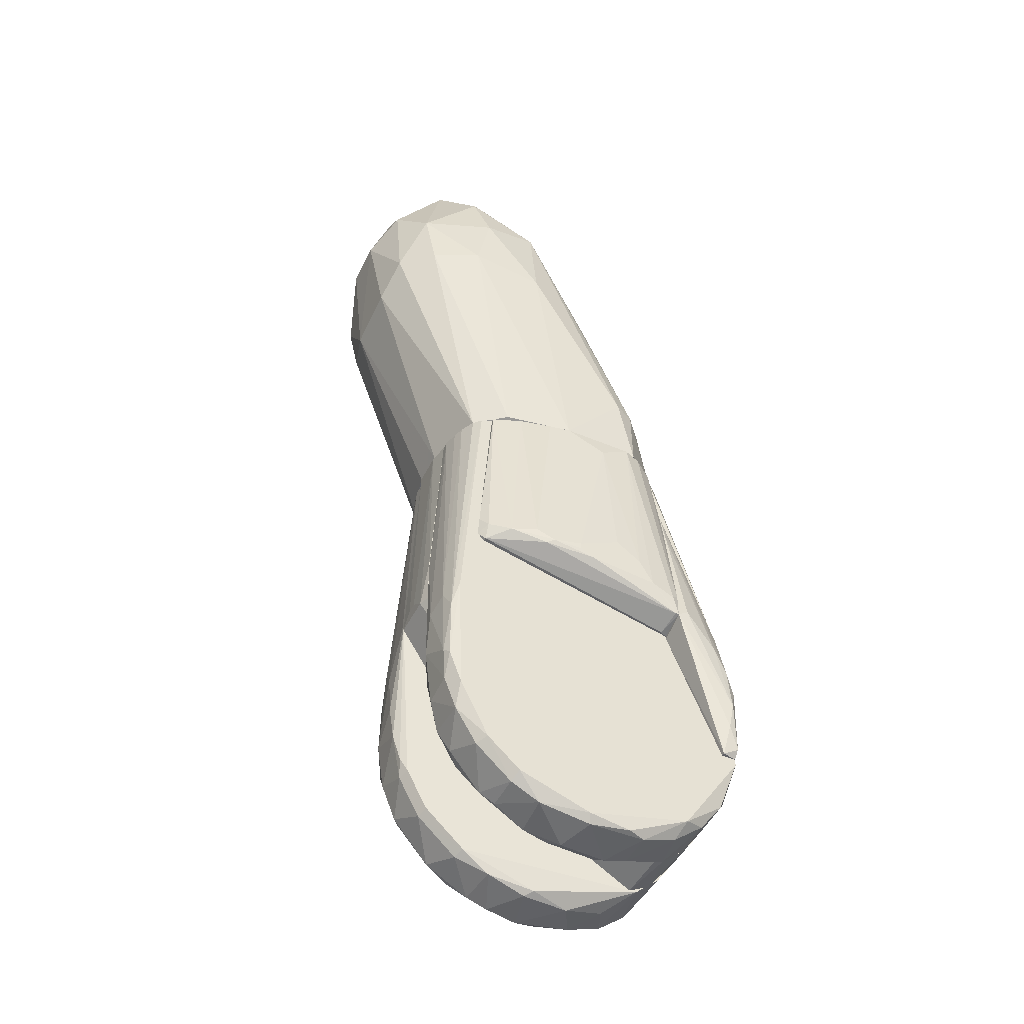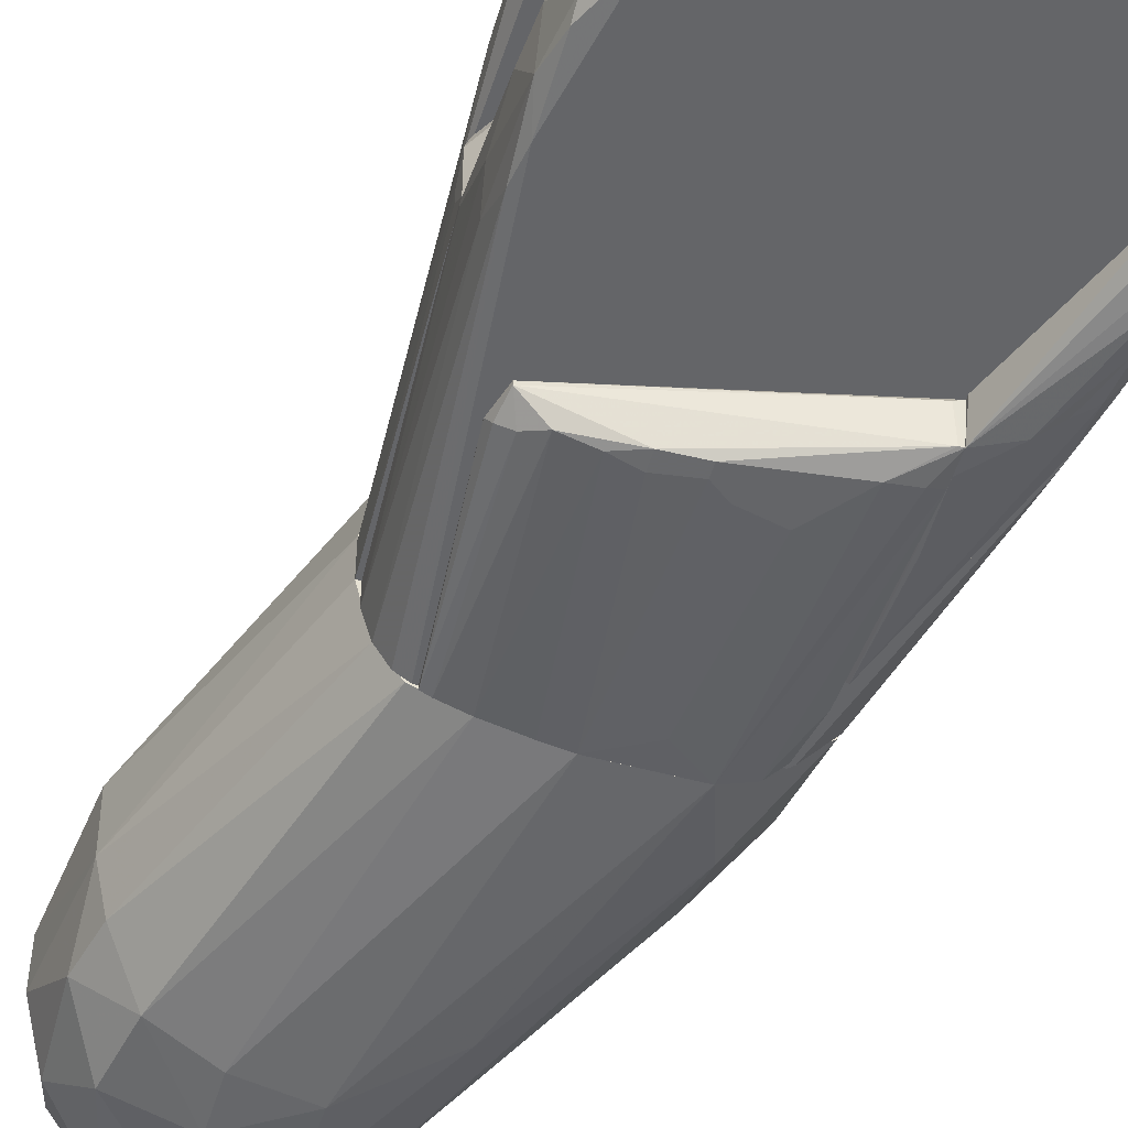
<metadata>
{"format":"obj","ext":"obj","renderer":"f3d","projection":"perspective","resolution":1024,"background":"white","views":[{"elev":-47.5,"azim":154.5,"up":"+Z"},{"elev":-51.5,"azim":163.4,"up":"+Y"}]}
</metadata>
<code>
o convex_0
v -0.006702 -0.000731 0.02076
v 0.01495 0.001349 0.03991
v 0.01495 -0.001355 0.03991
v 0.004538 -0.000106 0.04616
v 0.002249 0.006763 0.02056
v 0.005371 -0.006143 0.02055
v 0.005579 -0.00656 0.04075
v 0.004538 0.006138 0.04116
v 0.008078 0.004681 0.02055
v 0.01245 0.005721 0.03908
v -0.003164 -0.005936 0.0243
v -0.003995 0.004681 0.02513
v 0.01349 -0.003854 0.03367
v 0.01058 0.000308 0.04699
v 0.01245 -0.005727 0.03908
v -0.003788 -0.001981 0.02971
v 0.009118 -0.001146 0.02055
v 0.01412 0.002182 0.03367
v -0.001914 -0.006769 0.02055
v 0.004953 -0.004061 0.04512
v -0.002539 0.006554 0.02055
v 0.003499 0.003014 0.04428
v 0.01078 0.003847 0.04574
v 0.01099 -0.003852 0.04553
v 0.008078 0.006763 0.03991
v 0.00891 -0.006769 0.03616
v -0.004828 0.001765 0.02742
v 0.007452 -0.005311 0.02055
v 0.01183 0.005929 0.03533
v 0.007452 0.004056 0.04616
v 0.002874 -0.001563 0.04387
v 0.01349 0.000933 0.04449
v 0.003084 -0.005102 0.04075
v -0.001499 0.006763 0.02493
v -0.006079 0.003014 0.02055
v 0.00787 -0.001146 0.04741
v 0.00891 -0.005935 0.04325
v 0.01183 -0.005936 0.03533
v 0.0137 0.004264 0.03533
v 0.01412 -0.001563 0.03325
v -0.005869 -0.003437 0.02055
v 0.01391 -0.003645 0.04137
v 0.01391 0.003639 0.04137
v 0.006204 0.005929 0.02076
v 0.001833 -0.006769 0.03284
v 0.00891 0.00593 0.04325
v 0.00891 0.006763 0.03596
v 0.004538 0.006969 0.03512
v 0.002249 -0.006769 0.02056
v 0.005579 -0.006976 0.03658
v -4e-05 0.005305 0.03346
v -0.005454 -0.002396 0.02513
v 0.008493 -0.003852 0.02055
v 0.009118 0.000933 0.02055
v 0.007452 -0.004478 0.04574
v 0.002459 0.0001 0.04324
v 0.01328 -0.001772 0.04449
v 0.007037 0.001766 0.0472
v 0.003084 -0.003436 0.04325
v -0.003372 -0.003854 0.02826
v 0.01412 -0.003854 0.03637
v -0.006079 0.000308 0.02451
v -0.002747 0.006138 0.02493
v 0.00891 -0.006769 0.03908
f 7 50 64
f 6 9 17
f 9 6 19
f 5 9 21
f 9 19 21
f 6 17 28
f 8 22 30
f 20 4 31
f 3 2 32
f 23 14 32
f 7 20 33
f 5 21 34
f 21 19 35
f 27 12 35
f 4 20 36
f 24 14 36
f 15 24 37
f 26 6 38
f 28 13 38
f 6 28 38
f 2 18 39
f 18 9 39
f 9 29 39
f 29 10 39
f 2 3 40
f 18 2 40
f 19 11 41
f 1 35 41
f 35 19 41
f 24 15 42
f 10 23 43
f 32 2 43
f 23 32 43
f 2 39 43
f 39 10 43
f 9 5 44
f 29 9 44
f 11 19 45
f 7 33 45
f 33 11 45
f 23 10 46
f 10 25 46
f 25 8 46
f 8 30 46
f 30 23 46
f 25 10 47
f 10 29 47
f 44 5 47
f 29 44 47
f 8 25 48
f 34 8 48
f 5 34 48
f 47 5 48
f 25 47 48
f 19 6 49
f 6 26 49
f 49 26 50
f 45 19 50
f 7 45 50
f 19 49 50
f 22 8 51
f 12 27 51
f 27 22 51
f 1 41 52
f 41 11 52
f 13 28 53
f 28 17 53
f 40 13 53
f 17 40 53
f 17 9 54
f 9 18 54
f 40 17 54
f 18 40 54
f 20 7 55
f 36 20 55
f 24 36 55
f 7 37 55
f 37 24 55
f 4 22 56
f 27 16 56
f 22 27 56
f 31 4 56
f 16 31 56
f 14 24 57
f 3 32 57
f 32 14 57
f 42 3 57
f 24 42 57
f 22 4 58
f 14 23 58
f 30 22 58
f 23 30 58
f 4 36 58
f 36 14 58
f 20 31 59
f 31 16 59
f 33 20 59
f 33 59 60
f 11 33 60
f 16 52 60
f 52 11 60
f 59 16 60
f 38 13 61
f 15 38 61
f 40 3 61
f 13 40 61
f 3 42 61
f 42 15 61
f 16 27 62
f 35 1 62
f 27 35 62
f 1 52 62
f 52 16 62
f 8 34 63
f 34 21 63
f 35 12 63
f 21 35 63
f 51 8 63
f 12 51 63
f 37 7 64
f 15 37 64
f 38 15 64
f 26 38 64
f 50 26 64
o convex_1
v -0.000666 -0.005312 -0.008804
v 0.009744 -0.001148 0.006808
v 0.009744 -0.001356 0.006808
v -0.006495 -0.001982 0.02055
v 0.007245 -0.005312 0.02055
v -0.006704 -0.001148 -0.006511
v -0.008578 -0.005312 0.00494
v 0.008286 -0.004687 -0.004637
v 0.00891 -0.001148 0.02055
v 0.005162 -0.001982 -0.007554
v -0.004204 -0.005312 0.02055
v -0.00816 -0.001148 0.009932
v 0.009118 -0.005312 0.001816
v -0.008369 -0.004895 -0.00318
v -0.006495 -0.001148 0.02055
v -0.008786 -0.001148 -0.001309
v 0.009118 -0.002189 -0.002349
v -0.005246 -0.001148 -0.007761
v -0.005246 -0.005312 -0.007134
v 0.004747 -0.005312 -0.007554
v 0.001208 -0.002397 -0.009221
v 0.008494 -0.003854 0.02055
v 0.002873 -0.001148 -0.003183
v 0.009535 -0.004687 0.000151
v -0.002539 -0.004479 -0.009011
v 0.007453 -0.001982 -0.00547
v -0.005871 -0.003646 0.02013
v -0.006287 -0.004687 -0.006928
v 0.002456 -0.004687 -0.009011
v -0.008786 -0.005312 0.000151
v -0.008786 -0.001148 0.003689
v 0.009535 -0.004062 0.005356
v 0.006203 -0.004687 -0.007134
v 0.00891 -0.002397 0.02055
v -0.007745 -0.001148 -0.005054
v 0.007868 -0.005312 -0.00443
v 0.009327 -0.005104 0.003483
v -0.001498 -0.002606 -0.009221
v 0.009744 -0.002606 0.001402
v -0.007119 -0.001356 0.01764
v 0.003497 -0.002189 -0.008595
v -0.007536 -0.004895 -0.005263
v 0.007868 -0.004895 0.02055
v 0.007662 -0.002606 -0.00568
v -0.007952 -0.005312 0.007848
v -0.00483 -0.004895 -0.007968
v 0.009118 -0.004687 -0.002556
v 0.000582 -0.004895 -0.009221
v 0.004954 -0.001148 -0.000892
v 0.005371 -0.002606 -0.007761
v -0.008578 -0.004895 0.005563
v 0.000791 -0.001982 -0.009011
v -0.008578 -0.005312 -0.001932
v -0.008369 -0.001148 -0.003596
v 0.009744 -0.003022 0.004109
v -0.004413 -0.005312 0.02034
v 0.009535 -0.002397 -0.000682
v 0.00891 -0.002606 -0.003389
v -0.003789 -0.002814 -0.008595
v -0.007952 -0.004479 0.009722
v 0.003704 -0.004687 -0.008595
v -0.008786 -0.005104 0.003066
v 0.008701 -0.001982 -0.003183
v 0.009118 -0.005104 -0.001722
f 100 111 128
f 65 69 71
f 67 66 73
f 66 70 73
f 71 69 75
f 73 70 76
f 69 65 77
f 68 75 79
f 75 73 79
f 73 76 79
f 76 70 80
f 70 66 82
f 65 71 83
f 77 65 84
f 82 66 87
f 74 82 87
f 74 87 90
f 75 68 91
f 70 82 92
f 83 71 94
f 76 80 95
f 80 94 95
f 67 73 98
f 73 75 98
f 75 86 98
f 86 96 98
f 80 70 99
f 77 84 100
f 97 72 100
f 84 97 100
f 69 77 101
f 77 88 101
f 96 86 101
f 88 96 101
f 66 67 103
f 68 79 104
f 79 76 104
f 93 85 105
f 70 92 106
f 92 83 106
f 99 70 106
f 75 69 107
f 86 75 107
f 69 101 107
f 101 86 107
f 74 90 108
f 72 97 108
f 71 75 109
f 65 83 110
f 89 65 110
f 92 82 110
f 83 92 110
f 100 72 111
f 84 65 112
f 65 89 112
f 93 84 112
f 85 93 112
f 102 85 112
f 89 102 112
f 87 66 113
f 66 90 113
f 90 87 113
f 105 74 114
f 74 108 114
f 108 97 114
f 76 95 115
f 104 76 115
f 82 74 116
f 102 82 116
f 85 102 116
f 74 105 116
f 105 85 116
f 80 78 117
f 94 80 117
f 83 94 117
f 106 83 117
f 78 106 117
f 78 80 118
f 80 99 118
f 106 78 118
f 99 106 118
f 96 88 119
f 67 98 119
f 98 96 119
f 103 67 119
f 88 103 119
f 75 91 120
f 109 75 120
f 91 109 120
f 81 66 121
f 66 103 121
f 103 88 121
f 88 111 121
f 121 111 122
f 72 108 122
f 111 72 122
f 81 121 122
f 82 102 123
f 102 89 123
f 89 110 123
f 110 82 123
f 91 68 124
f 68 104 124
f 71 109 124
f 109 91 124
f 115 71 124
f 104 115 124
f 84 93 125
f 97 84 125
f 93 105 125
f 114 97 125
f 105 114 125
f 94 71 126
f 95 94 126
f 71 115 126
f 115 95 126
f 66 81 127
f 90 66 127
f 108 90 127
f 81 122 127
f 122 108 127
f 88 77 128
f 77 100 128
f 111 88 128
o convex_2
v -0.007743 -0.001148 -0.005056
v 0.009744 0.00031 0.007434
v 0.009744 -0.000315 0.007434
v -0.006702 -0.00094 0.02055
v -0.008786 0.001975 -0.001308
v 0.00891 0.001975 0.02055
v 0.002873 0.001975 -0.003182
v 0.009118 -0.001148 0.02055
v -0.006495 0.001975 0.02055
v 0.002873 -0.001148 -0.003182
v -0.00483 0.001975 -0.007764
v 0.009535 0.001975 0.006602
v -0.008578 -0.001148 0.005978
v 0.009744 -0.001148 0.006602
v -0.00483 -0.001148 -0.007764
v -0.00816 0.001975 0.009934
v -0.006495 -0.001148 0.02055
v 0.004954 0.001975 -0.00089
v -0.007328 0.001975 -0.005679
v -0.008786 -0.001148 -0.001308
v 0.004954 -0.001148 -0.00089
v -0.008786 0.001975 0.003689
v -0.007328 0.000101 0.01701
v -0.006078 -0.001148 -0.007137
v 0.009744 0.00135 0.006602
v -0.008369 0.001975 -0.003598
v 0.009118 0.000726 0.02055
v -0.00816 -0.001148 0.01014
v -0.005246 0.001975 -0.007764
v -0.008786 -0.001148 0.003689
v -0.006911 0.00031 0.01993
v -0.008369 -0.001148 -0.003598
v 0.002247 -0.001148 -0.003598
v 0.009535 0.001975 0.009515
v -0.00816 0.000517 0.01035
v -0.007536 0.001975 0.01451
v -0.006702 0.001975 -0.006514
f 157 152 165
f 133 134 135
f 131 130 136
f 134 132 136
f 134 133 137
f 132 134 137
f 136 129 138
f 133 135 139
f 135 134 140
f 129 136 141
f 130 131 142
f 131 136 142
f 136 138 142
f 138 129 143
f 137 133 144
f 136 132 145
f 141 136 145
f 138 135 146
f 135 140 146
f 133 139 147
f 129 141 148
f 142 138 149
f 138 146 149
f 146 142 149
f 144 133 150
f 133 148 150
f 143 129 152
f 130 142 153
f 146 140 153
f 142 146 153
f 147 129 154
f 133 147 154
f 148 133 154
f 136 130 155
f 134 136 155
f 130 153 155
f 145 132 156
f 141 145 156
f 132 151 156
f 139 143 157
f 147 139 157
f 143 152 157
f 148 141 158
f 141 150 158
f 150 148 158
f 132 137 159
f 151 132 159
f 129 148 160
f 154 129 160
f 148 154 160
f 135 138 161
f 139 135 161
f 138 143 161
f 143 139 161
f 140 134 162
f 153 140 162
f 134 155 162
f 155 153 162
f 144 150 163
f 150 141 163
f 151 144 163
f 141 156 163
f 156 151 163
f 137 144 164
f 144 151 164
f 159 137 164
f 151 159 164
f 129 147 165
f 152 129 165
f 147 157 165
o convex_3
v -0.008786 -0.00552 0.000982
v -0.004622 -0.005312 0.0168
v -0.00483 -0.005312 0.0168
v -0.004622 -0.006978 0.007852
v -0.004622 -0.005312 0.006186
v -0.007953 -0.005312 -0.001934
v -0.008161 -0.006353 0.002855
v -0.008369 -0.005312 0.005562
v -0.004622 -0.006978 0.006813
v -0.00483 -0.00552 0.0168
v -0.008369 -0.006145 -5.9e-05
v -0.006288 -0.006769 0.006186
v -0.007745 -0.00552 -0.001725
v -0.007953 -0.006145 0.004937
v -0.007953 -0.00552 0.00723
v -0.008578 -0.005312 -0.001725
v -0.00483 -0.006561 0.01097
v -0.008578 -0.005729 0.003897
v -0.007953 -0.005937 -0.000892
v -0.00712 -0.006561 0.005353
v -0.008161 -0.006353 0.001399
f 177 172 186
f 168 167 170
f 167 169 170
f 168 170 171
f 168 171 173
f 170 169 174
f 167 168 175
f 169 167 175
f 174 169 177
f 171 170 178
f 170 174 178
f 168 173 180
f 175 168 180
f 179 175 180
f 166 173 181
f 173 171 181
f 176 166 181
f 171 178 181
f 169 175 182
f 177 169 182
f 173 166 183
f 166 176 183
f 176 172 183
f 172 179 183
f 180 173 183
f 179 180 183
f 174 176 184
f 178 174 184
f 176 181 184
f 181 178 184
f 172 177 185
f 179 172 185
f 175 179 185
f 182 175 185
f 177 182 185
f 172 176 186
f 176 174 186
f 174 177 186
o convex_4
v 0.001002 -0.007394 0.01014
v 0.00787 -0.005312 0.01077
v 0.007036 -0.005312 0.02055
v -0.004622 -0.005312 0.006394
v -0.003372 -0.006145 0.02055
v -0.004622 -0.006977 0.006811
v -0.004205 -0.005312 0.02034
v -4.1e-05 -0.006977 0.01909
v 0.006203 -0.006561 0.009726
v 0.003497 -0.006561 0.02055
v 0.007453 -0.005312 0.009311
v -0.002747 -0.007394 0.008269
v -0.001915 -0.006769 0.02055
v 0.003497 -0.007186 0.009102
v 0.00662 -0.005729 0.02055
v -0.004622 -0.005521 0.01784
v -0.004622 -0.006977 0.008269
v 0.002246 -0.006769 0.02055
v 0.007661 -0.005729 0.01056
v 0.004747 -0.006977 0.009726
v 0.005371 -0.006145 0.02055
v 0.007453 -0.005521 0.009311
v -0.004205 -0.005521 0.006394
v 0.001832 -0.007394 0.008894
v -0.000874 -0.007394 0.01056
v -0.003997 -0.005312 0.02055
v -0.004413 -0.006977 0.006811
v -0.003997 -0.007186 0.008269
v 0.003497 -0.007186 0.009935
v 0.007036 -0.005521 0.02055
v 0.001832 -0.007394 0.009518
v 0.007036 -0.006145 0.01035
f 205 216 218
f 189 188 190
f 189 190 193
f 189 191 196
f 190 188 197
f 196 191 199
f 198 194 199
f 189 196 201
f 190 192 202
f 191 193 202
f 193 190 202
f 199 191 203
f 202 192 203
f 191 202 203
f 196 199 204
f 199 194 204
f 200 195 206
f 195 201 207
f 201 196 207
f 206 195 207
f 196 206 207
f 197 188 208
f 195 200 208
f 188 205 208
f 192 190 209
f 190 197 209
f 197 208 209
f 187 198 210
f 187 194 211
f 198 187 211
f 194 198 211
f 191 189 212
f 193 191 212
f 189 193 212
f 198 192 213
f 208 200 213
f 192 209 213
f 209 208 213
f 210 198 213
f 200 210 213
f 192 198 214
f 198 199 214
f 203 192 214
f 199 203 214
f 196 204 215
f 200 206 215
f 206 196 215
f 210 200 215
f 188 189 216
f 189 201 216
f 205 188 216
f 194 187 217
f 204 194 217
f 187 210 217
f 215 204 217
f 210 215 217
f 201 195 218
f 195 208 218
f 208 205 218
f 216 201 218
o convex_5
v -0.002539 0.0026 -0.009011
v 0.009744 0.003016 0.004106
v 0.009535 0.004265 0.00473
v -0.006287 0.001975 0.02055
v -0.008786 0.005306 0.002856
v 0.007244 0.005306 0.02055
v 0.005162 0.005306 -0.007344
v 0.008909 0.001975 0.02055
v 0.007453 0.001975 -0.005473
v -0.008369 0.001975 -0.003596
v -0.004204 0.005306 0.02055
v -0.005037 0.005306 -0.007344
v 0.008703 0.005306 -0.002349
v 0.00204 0.001975 -0.008804
v -0.008786 0.001975 0.003689
v 0.000791 0.00489 -0.009221
v 0.009326 0.001975 -0.000265
v -0.008578 0.005306 -0.002139
v -0.006702 0.001975 -0.006511
v -0.007952 0.004473 0.009722
v 0.008077 0.004681 0.02055
v 0.009326 0.005098 -0.000265
v 0.008703 0.004681 -0.003806
v 0.005371 0.0026 -0.007761
v -0.007536 0.00489 -0.005263
v -0.006078 0.003225 0.02034
v -0.00816 0.001975 0.009929
v -0.004622 0.004473 -0.008178
v 0.007453 0.004681 -0.005887
v 0.009326 0.0026 -0.001932
v -0.007952 0.005306 0.007848
v -0.008786 0.001975 -0.001309
v 0.003706 0.004681 -0.008595
v 0.009326 0.005098 0.003483
v -0.001498 0.005098 -0.009011
v 0.008703 0.003225 0.02055
v 0.009535 0.001975 0.009099
v -0.005246 0.001975 -0.007761
v 0.001415 0.0026 -0.009221
v -0.006702 0.002183 0.01909
v 0.009744 0.0026 0.001402
v 0.008077 0.0026 -0.005054
v -0.005246 0.004473 0.02014
v 0.000998 0.005306 -0.008804
v -0.006287 0.004681 -0.006928
v -0.008578 0.004681 0.005767
v -0.00129 0.002391 -0.009221
v 0.009535 0.004681 0.000151
v 0.008909 0.005306 0.005147
v 0.005371 0.004681 -0.007761
v 0.003497 0.002183 -0.008595
v -0.002539 0.004681 -0.009011
v 0.008909 0.002391 0.02055
v 0.006203 0.002391 -0.007137
v 0.007037 0.005306 -0.005677
v -0.007536 0.002183 0.0143
v 0.008703 0.002183 -0.003596
v -0.007952 0.004473 -0.00464
v -0.008786 0.004057 -0.001309
v -0.000874 0.001975 -0.009011
v 0.008494 0.003849 0.02055
v -0.007743 0.001975 -0.005056
v 0.009326 0.004473 -0.001722
v 0.007661 0.005098 0.02055
f 252 267 282
f 223 224 225
f 224 222 226
f 226 222 227
f 227 222 228
f 224 223 229
f 222 224 229
f 223 225 230
f 225 224 231
f 227 228 232
f 228 222 233
f 226 227 235
f 223 230 236
f 232 228 237
f 224 226 239
f 236 230 243
f 222 229 244
f 233 222 245
f 229 223 249
f 238 244 249
f 233 223 250
f 228 233 250
f 239 226 254
f 226 235 255
f 232 237 256
f 246 219 256
f 234 251 257
f 222 244 258
f 244 238 258
f 245 222 258
f 235 248 259
f 220 255 259
f 255 235 259
f 247 241 260
f 244 229 261
f 229 249 261
f 249 244 261
f 230 225 262
f 225 251 262
f 251 234 262
f 253 230 262
f 234 253 262
f 243 230 263
f 237 243 263
f 230 246 263
f 256 237 263
f 246 256 263
f 223 233 264
f 233 245 264
f 249 223 264
f 238 249 264
f 256 219 265
f 234 257 265
f 221 220 266
f 252 221 266
f 240 252 266
f 220 259 266
f 231 224 267
f 240 231 267
f 252 240 267
f 251 225 268
f 242 251 268
f 227 232 269
f 251 242 269
f 232 257 269
f 257 251 269
f 219 246 270
f 246 230 270
f 230 253 270
f 253 234 270
f 265 219 270
f 234 265 270
f 220 221 271
f 221 254 271
f 254 226 271
f 255 220 271
f 226 255 271
f 260 227 272
f 247 260 272
f 268 247 272
f 242 268 272
f 227 269 272
f 269 242 272
f 225 231 273
f 231 241 273
f 241 247 273
f 268 225 273
f 247 268 273
f 258 238 274
f 245 258 274
f 264 245 274
f 238 264 274
f 235 227 275
f 248 235 275
f 241 248 275
f 227 260 275
f 260 241 275
f 228 236 276
f 236 243 276
f 223 236 277
f 236 228 277
f 250 223 277
f 228 250 277
f 232 256 278
f 257 232 278
f 256 265 278
f 265 257 278
f 221 252 279
f 252 239 279
f 254 221 279
f 239 254 279
f 237 228 280
f 243 237 280
f 228 276 280
f 276 243 280
f 231 240 281
f 241 231 281
f 248 241 281
f 259 248 281
f 240 266 281
f 266 259 281
f 224 239 282
f 239 252 282
f 267 224 282
o convex_6
v -0.008578 0.005723 -0.001308
v -0.004622 0.005515 0.0166
v -0.004622 0.005306 0.0166
v -0.004622 0.005306 0.006188
v -0.004622 0.006972 0.006814
v -0.007953 0.006347 0.003897
v -0.008369 0.005306 0.005564
v -0.007745 0.005306 -0.001725
v -0.005247 0.006972 0.007228
v -0.007953 0.006139 -5.9e-05
v -0.00483 0.005515 0.0166
v -0.008786 0.005306 0.002022
v -0.008161 0.006347 0.001398
v -0.007953 0.005515 0.007228
v -0.008578 0.005931 0.002648
v -0.00712 0.006555 0.005354
v -0.007745 0.005515 -0.001725
v -0.00483 0.005931 0.01451
v -0.008578 0.005306 -0.001725
f 299 290 301
f 284 285 286
f 284 286 287
f 286 285 289
f 286 289 290
f 285 284 293
f 289 285 293
f 290 289 294
f 291 287 295
f 292 283 295
f 287 292 295
f 289 293 296
f 293 288 296
f 283 294 297
f 294 289 297
f 288 295 297
f 295 283 297
f 296 288 297
f 289 296 297
f 288 293 298
f 291 295 298
f 295 288 298
f 287 286 299
f 286 290 299
f 283 292 299
f 292 287 299
f 284 287 300
f 287 291 300
f 293 284 300
f 298 293 300
f 291 298 300
f 294 283 301
f 290 294 301
f 283 299 301
o convex_7
v -0.001915 0.007388 0.009726
v 0.00787 0.005515 0.01077
v 0.007453 0.005931 0.01014
v 0.002246 0.006763 0.02055
v -0.004622 0.005306 0.006394
v -0.004205 0.005306 0.02034
v 0.007036 0.005306 0.02055
v 0.003705 0.00718 0.009311
v -0.004622 0.006972 0.006811
v -0.001915 0.006763 0.02055
v 0.007453 0.005306 0.009311
v 0.005371 0.006139 0.02055
v 0.00204 0.007388 0.009102
v -0.004622 0.005931 0.01534
v -4.1e-05 0.006972 0.0193
v 0.006203 0.006555 0.009726
v -0.004205 0.00718 0.007853
v -0.002955 0.006347 0.02055
v 0.007036 0.005515 0.02055
v 0.004122 0.006972 0.009102
v 0.004747 0.006972 0.009935
v -0.004205 0.005515 0.006394
v 0.007453 0.005515 0.009311
v -0.004622 0.005306 0.01764
v -0.002747 0.007388 0.008269
v -0.004622 0.006972 0.008269
v -0.003997 0.005306 0.02055
v -0.000457 0.007388 0.01077
v -0.004413 0.006972 0.006811
v -0.003997 0.005723 0.02014
v 0.00204 0.007388 0.009518
v 0.003497 0.006555 0.02055
v 0.001208 0.007388 0.008685
v 0.00787 0.005306 0.009726
f 324 304 335
f 307 306 308
f 308 305 311
f 308 306 312
f 305 308 313
f 310 306 315
f 302 311 316
f 311 305 316
f 308 311 319
f 303 304 320
f 308 303 320
f 313 308 320
f 304 317 320
f 317 313 320
f 309 317 321
f 309 305 322
f 317 309 322
f 313 317 322
f 306 310 323
f 312 306 323
f 312 323 324
f 317 304 324
f 321 317 324
f 306 307 325
f 315 306 325
f 307 315 325
f 311 302 326
f 302 314 326
f 318 311 326
f 310 318 326
f 310 315 327
f 311 318 327
f 318 310 327
f 319 311 327
f 307 308 328
f 308 319 328
f 314 302 329
f 302 316 329
f 323 310 330
f 324 323 330
f 321 324 330
f 310 326 330
f 315 307 331
f 327 315 331
f 319 327 331
f 307 328 331
f 328 319 331
f 305 309 332
f 309 314 332
f 316 305 332
f 314 329 332
f 329 316 332
f 305 313 333
f 322 305 333
f 313 322 333
f 314 309 334
f 309 321 334
f 326 314 334
f 321 330 334
f 330 326 334
f 304 303 335
f 303 308 335
f 308 312 335
f 312 324 335

</code>
